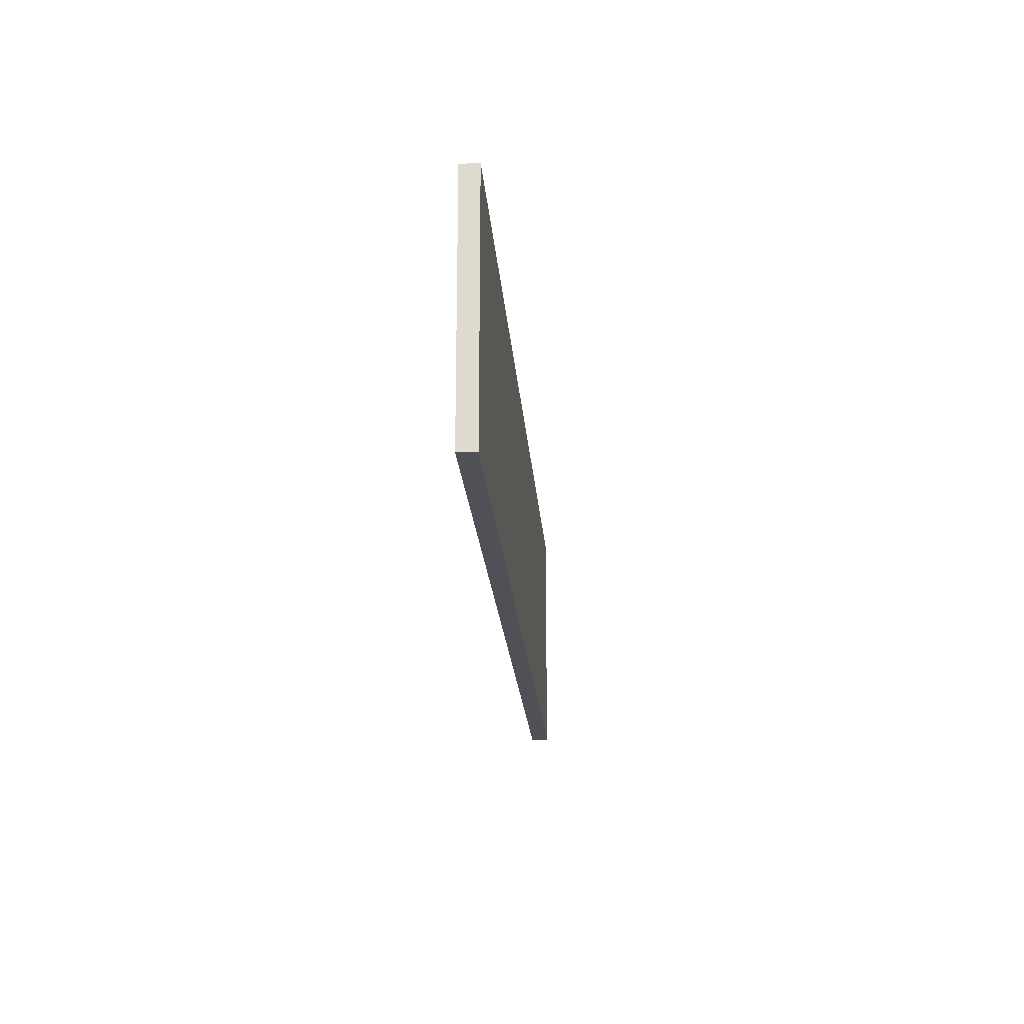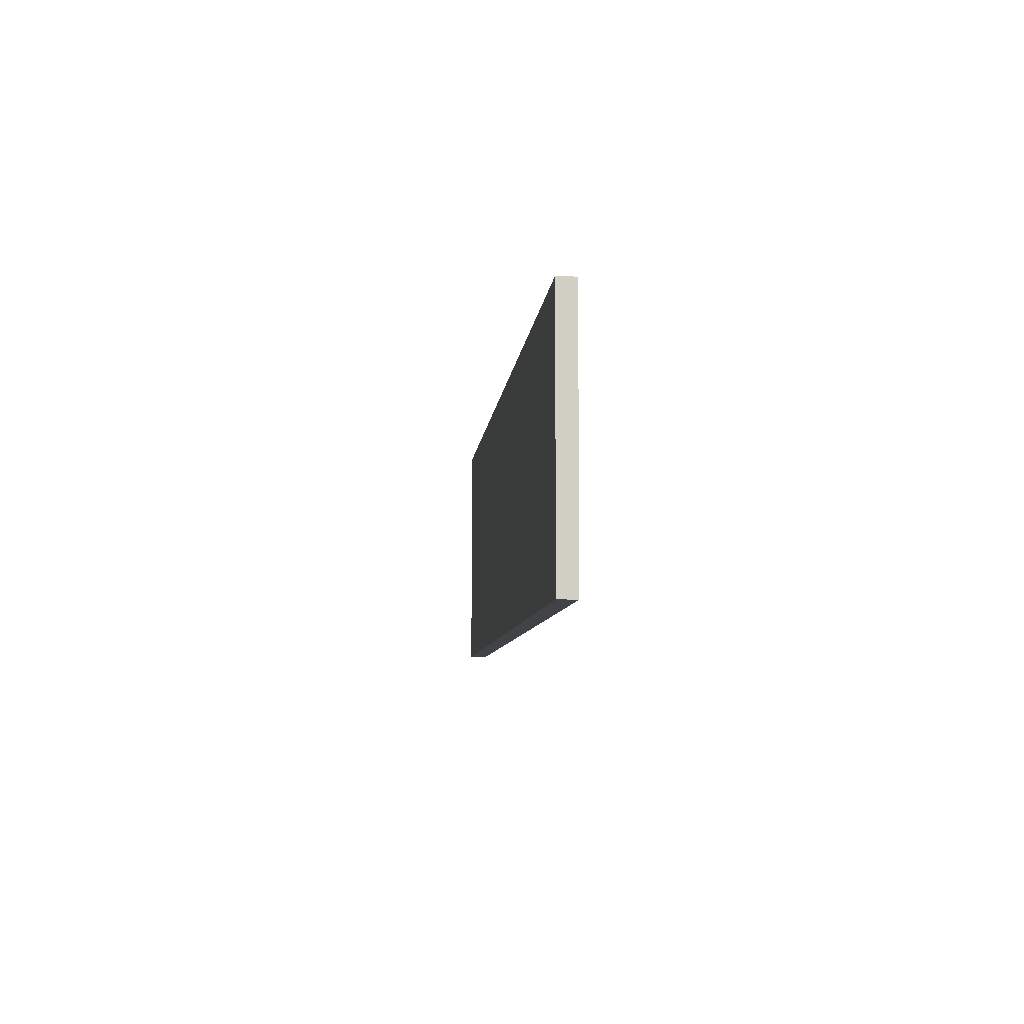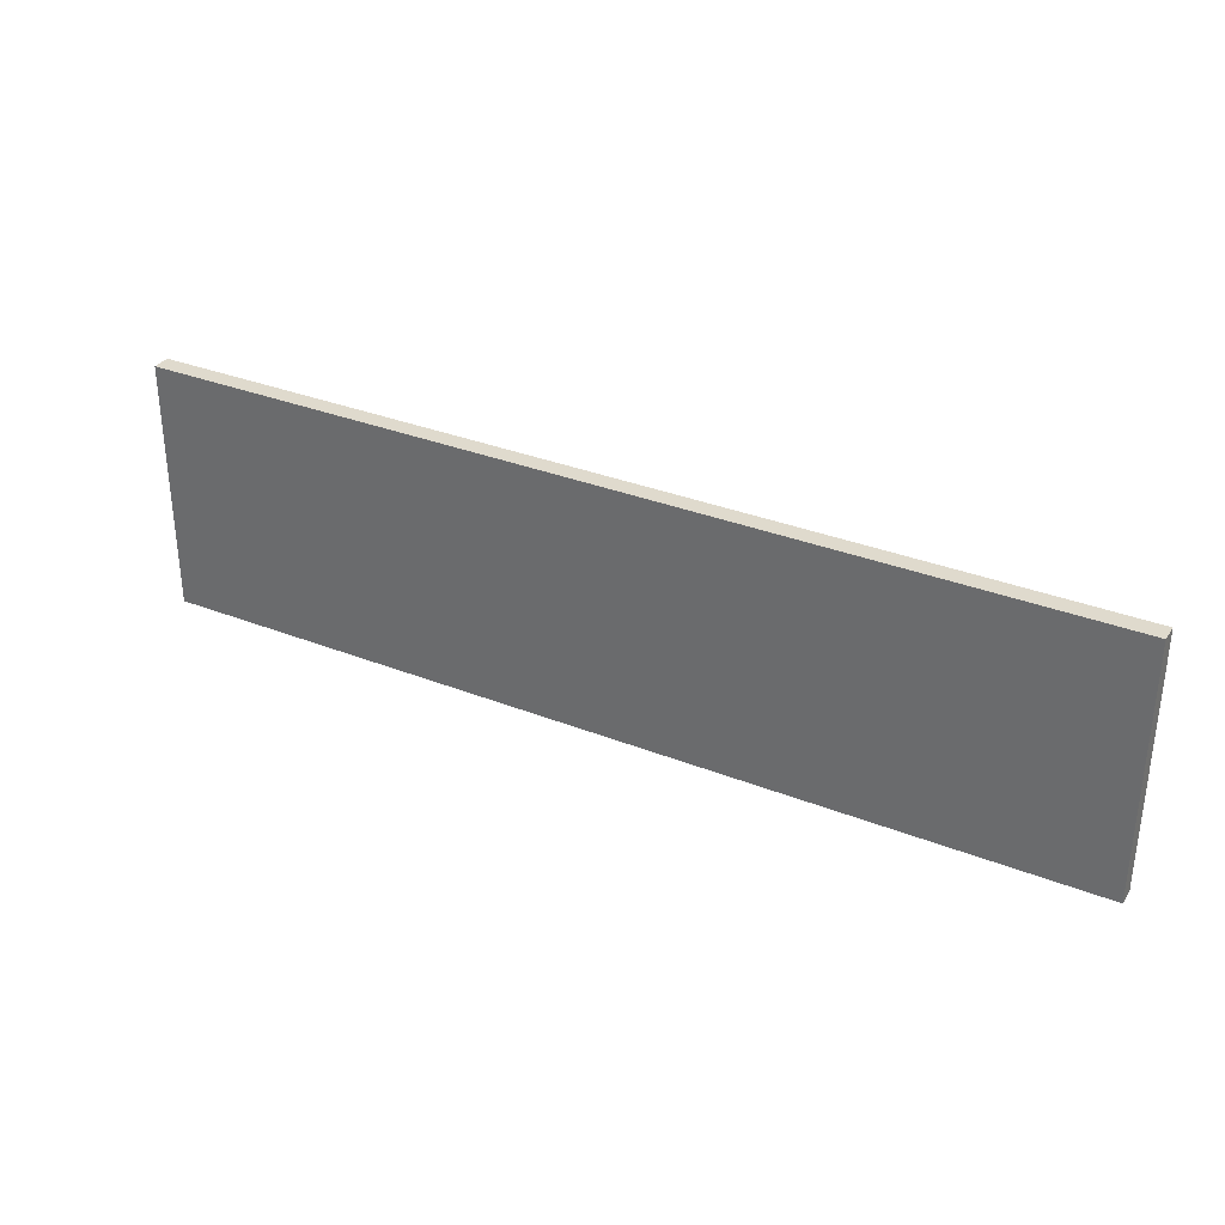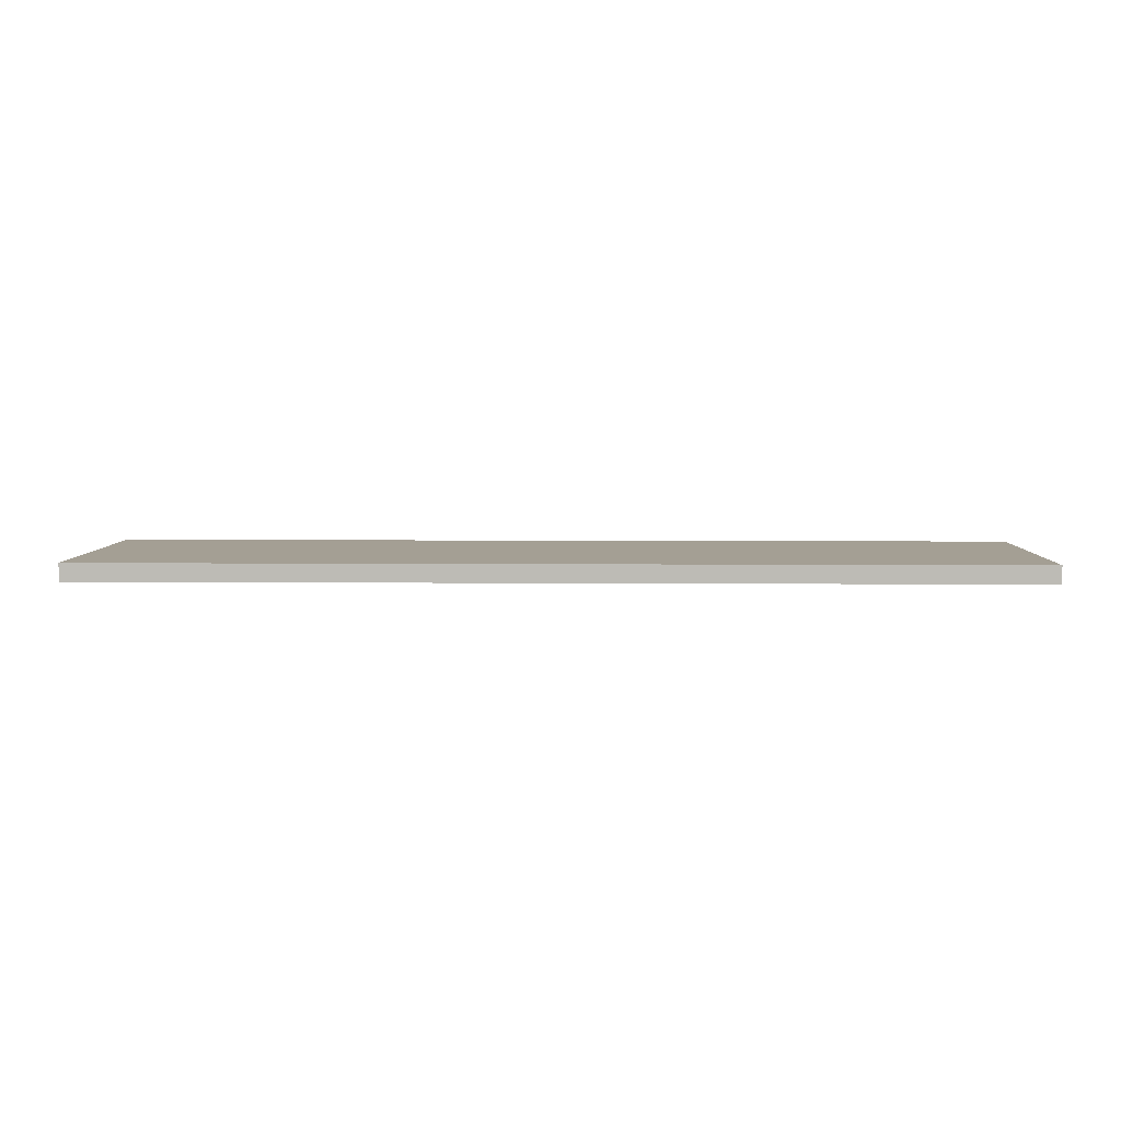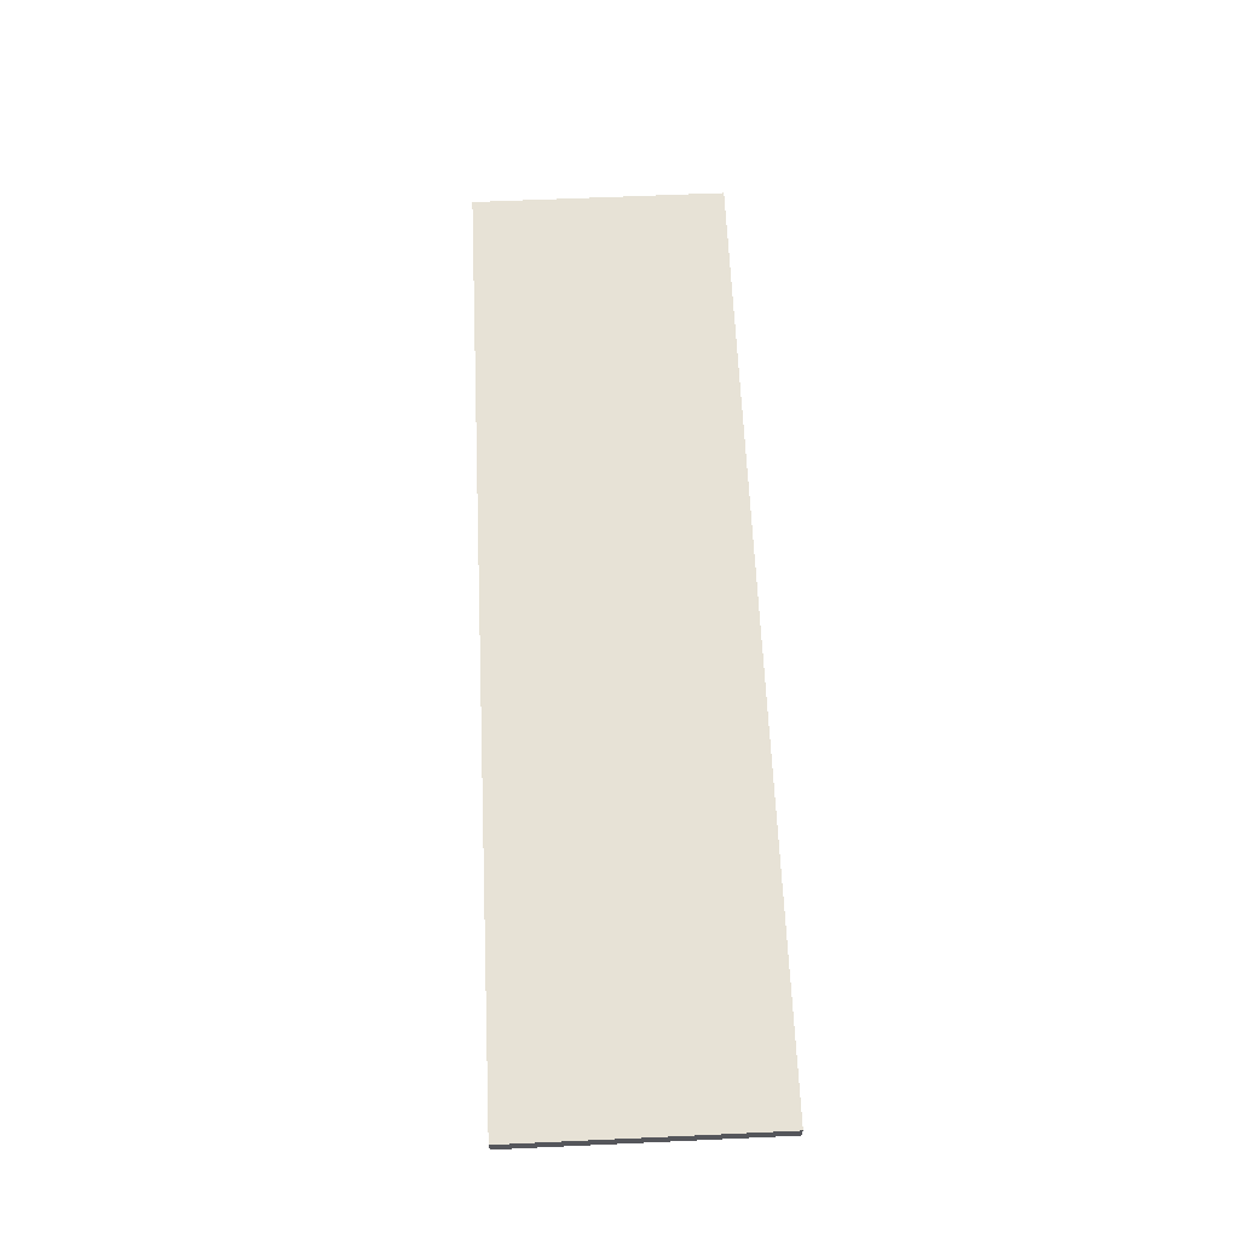
<metadata>
{"format":"obj","ext":"obj","renderer":"f3d","projection":"perspective","resolution":1024,"background":"white","views":[{"elev":-20.5,"azim":-85.8,"up":"+Y"},{"elev":-7.2,"azim":-95.2,"up":"+Y"},{"elev":32.7,"azim":-151.3,"up":"+Y"},{"elev":5.6,"azim":1.4,"up":"+Z"},{"elev":63.5,"azim":87.4,"up":"+Z"}]}
</metadata>
<code>
o drawer_2_frame_back_mesh
v 2.6 4.85 -1.75
v 2.6 4.85 -1.85
v 2.6 3.45 -1.75
v 2.6 3.45 -1.85
v -2.6 4.85 -1.85
v -2.6 4.85 -1.75
v -2.6 3.45 -1.85
v -2.6 3.45 -1.75
v -2.6 4.85 -1.85
v 2.6 4.85 -1.85
v -2.6 4.85 -1.75
v 2.6 4.85 -1.75
v -2.6 3.45 -1.75
v 2.6 3.45 -1.75
v -2.6 3.45 -1.85
v 2.6 3.45 -1.85
v -2.6 4.85 -1.75
v 2.6 4.85 -1.75
v -2.6 3.45 -1.75
v 2.6 3.45 -1.75
v 2.6 4.85 -1.85
v -2.6 4.85 -1.85
v 2.6 3.45 -1.85
v -2.6 3.45 -1.85
f 1 3 2
f 3 4 2
f 5 7 6
f 7 8 6
f 9 11 10
f 11 12 10
f 13 15 14
f 15 16 14
f 17 19 18
f 19 20 18
f 21 23 22
f 23 24 22

</code>
